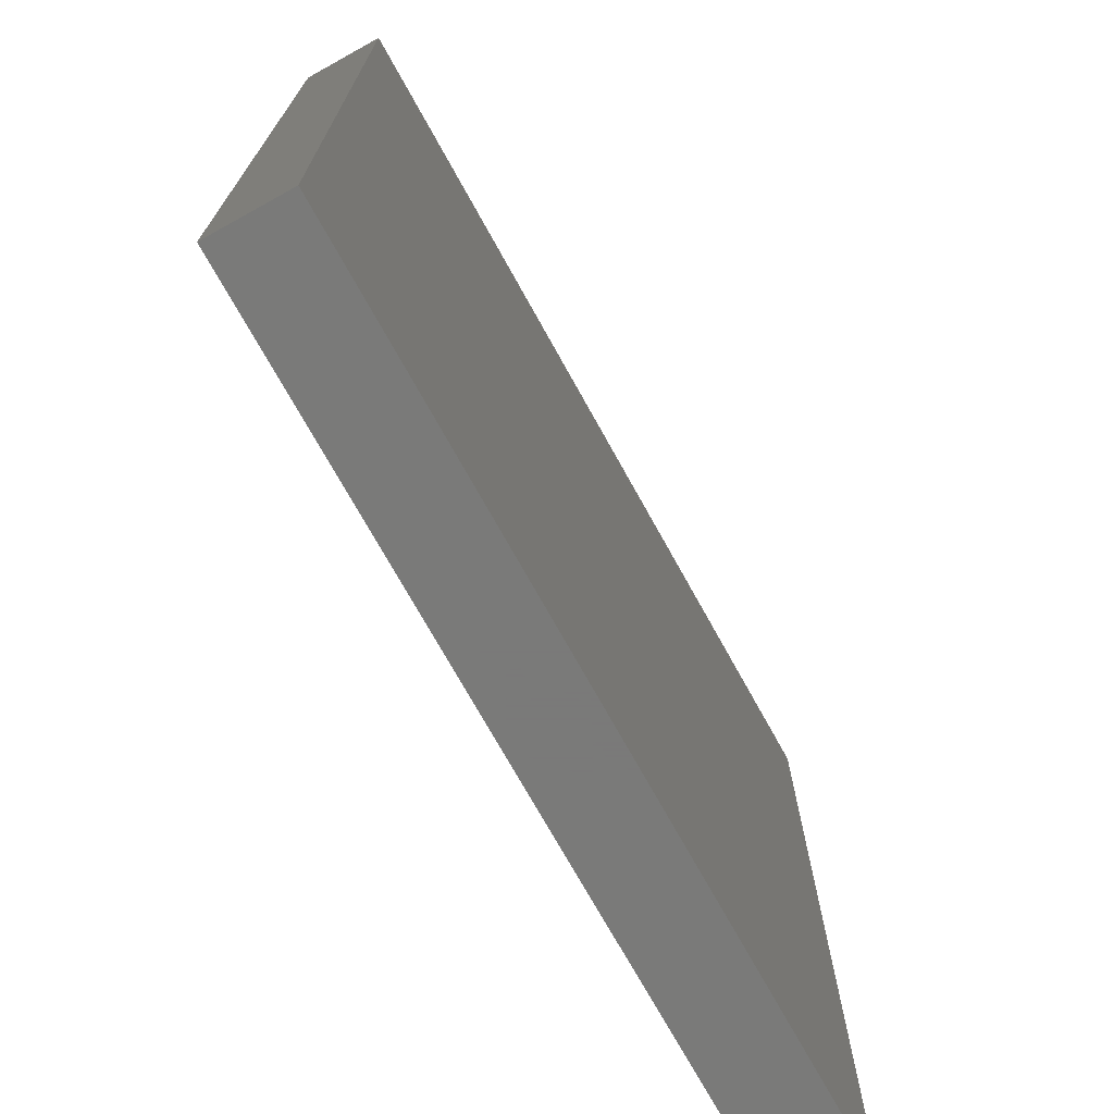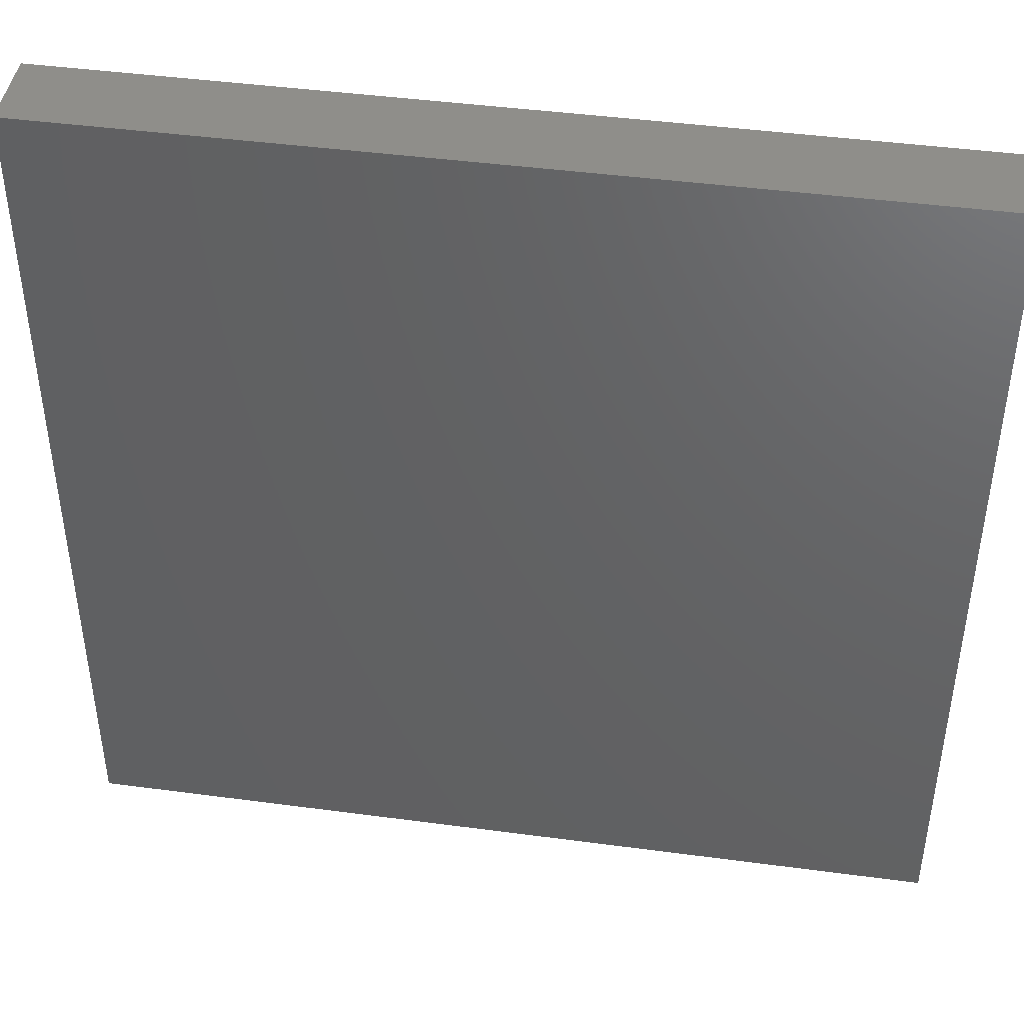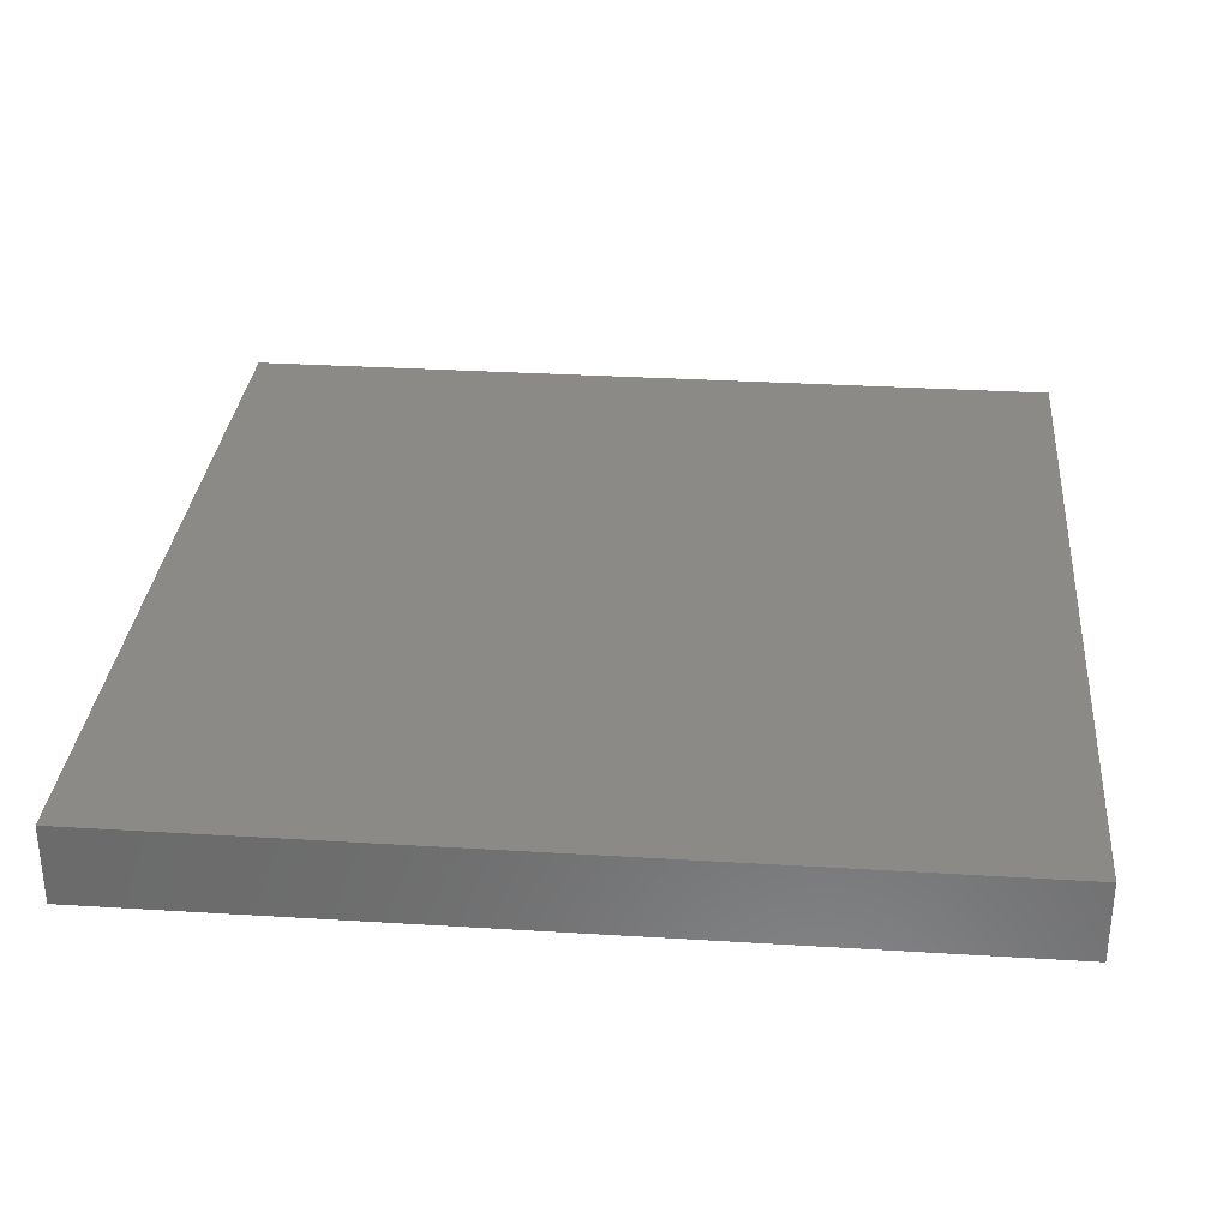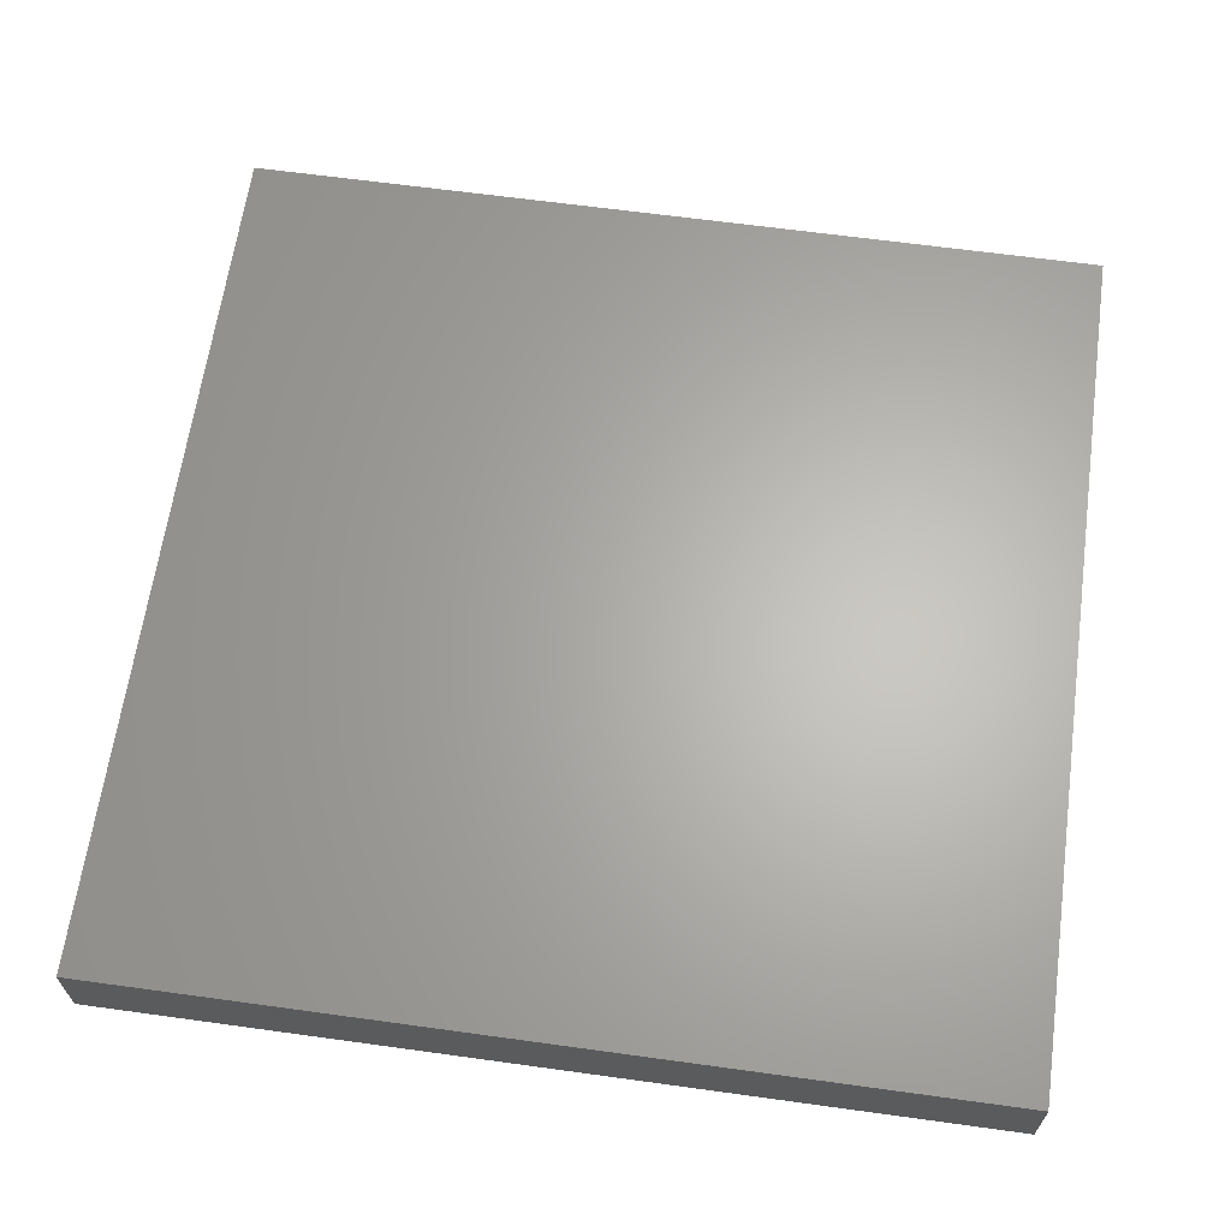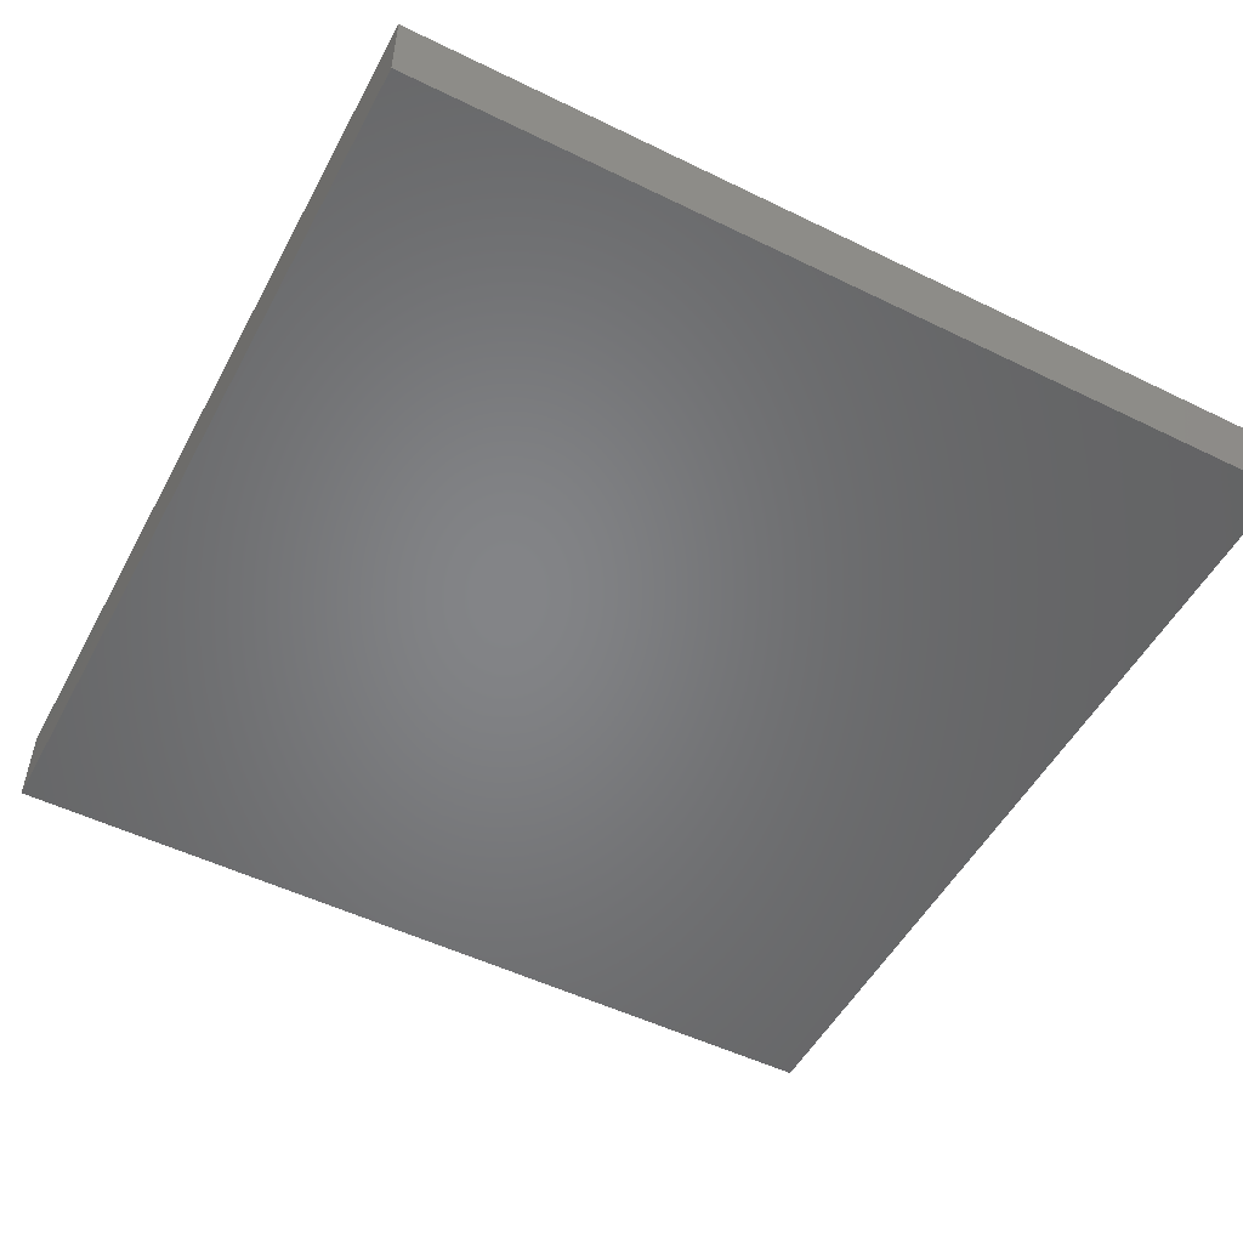
<metadata>
{"format":"stl","ext":"stl","renderer":"f3d","projection":"perspective","resolution":1024,"background":"white","views":[{"elev":-72.7,"azim":-61.0,"up":"+Y"},{"elev":44.1,"azim":-171.1,"up":"+Y"},{"elev":31.4,"azim":-175.0,"up":"+Z"},{"elev":64.4,"azim":7.9,"up":"+Z"},{"elev":-51.9,"azim":-27.8,"up":"+Z"}]}
</metadata>
<code>
# stl→obj: 250 verts, 496 faces
v 0.03 0.435 0.03
v 0.03 0.3675 0.03
v 0.03 0.4012 0.055
v 0.03 0.3675 0.08
v 0.03 0.435 0.08
v 0.03 0.5025 0.08
v 0.03 0.4688 0.055
v 0.03 0.5025 0.03
v 0.03 0.57 0.08
v 0.03 0.5363 0.055
v 0.03 0.3 0.03
v 0.03 0.3337 0.055
v 0.03 0.3 0.08
v 0.03 0.0975 0.08
v 0.03 0.165 0.08
v 0.03 0.1313 0.055
v 0.03 0.03 0.08
v 0.03 0.06375 0.055
v 0.03 0.165 0.03
v 0.03 0.0975 0.03
v 0.03 0.03 0.03
v 0.03 0.57 0.03
v 0.03 0.2325 0.03
v 0.03 0.1988 0.055
v 0.03 0.2662 0.055
v 0.03 0.2325 0.08
v 0.57 0.435 0.03
v 0.57 0.4012 0.055
v 0.57 0.3675 0.03
v 0.57 0.3675 0.08
v 0.57 0.435 0.08
v 0.57 0.4688 0.055
v 0.57 0.5025 0.08
v 0.57 0.5025 0.03
v 0.57 0.5363 0.055
v 0.57 0.57 0.08
v 0.57 0.3337 0.055
v 0.57 0.3 0.03
v 0.57 0.3 0.08
v 0.57 0.0975 0.08
v 0.57 0.1313 0.055
v 0.57 0.165 0.08
v 0.57 0.165 0.03
v 0.57 0.0975 0.03
v 0.57 0.03 0.08
v 0.57 0.06375 0.055
v 0.57 0.03 0.03
v 0.57 0.57 0.03
v 0.57 0.2325 0.03
v 0.57 0.1988 0.055
v 0.57 0.2662 0.055
v 0.57 0.2325 0.08
v 0.435 0.03 0.08
v 0.3675 0.03 0.08
v 0.4012 0.03 0.055
v 0.3675 0.03 0.03
v 0.435 0.03 0.03
v 0.5025 0.03 0.08
v 0.4688 0.03 0.055
v 0.5025 0.03 0.03
v 0.5363 0.03 0.055
v 0.3 0.03 0.08
v 0.3337 0.03 0.055
v 0.3 0.03 0.03
v 0.0975 0.03 0.03
v 0.165 0.03 0.03
v 0.1313 0.03 0.055
v 0.165 0.03 0.08
v 0.0975 0.03 0.08
v 0.06375 0.03 0.055
v 0.2325 0.03 0.08
v 0.1988 0.03 0.055
v 0.2662 0.03 0.055
v 0.2325 0.03 0.03
v 0.435 0.57 0.08
v 0.4012 0.57 0.055
v 0.3675 0.57 0.08
v 0.3675 0.57 0.03
v 0.435 0.57 0.03
v 0.5025 0.57 0.08
v 0.4688 0.57 0.055
v 0.5025 0.57 0.03
v 0.5363 0.57 0.055
v 0.3 0.57 0.03
v 0.3337 0.57 0.055
v 0.3 0.57 0.08
v 0.0975 0.57 0.03
v 0.1313 0.57 0.055
v 0.165 0.57 0.03
v 0.165 0.57 0.08
v 0.0975 0.57 0.08
v 0.06375 0.57 0.055
v 0.2325 0.57 0.08
v 0.1988 0.57 0.055
v 0.2662 0.57 0.055
v 0.2325 0.57 0.03
v 0.3776 0.2631 0.03
v 0.4028 0.1971 0.03
v 0.3348 0.2095 0.03
v 0.2657 0.2196 0.03
v 0.1971 0.1972 0.03
v 0.2105 0.2669 0.03
v 0.3058 0.4529 0.03
v 0.337 0.3755 0.03
v 0.2551 0.3988 0.03
v 0.4029 0.4028 0.03
v 0.3916 0.3332 0.03
v 0.4886 0.3714 0.03
v 0.5111 0.4293 0.03
v 0.3718 0.488 0.03
v 0.4273 0.5133 0.03
v 0.3714 0.1114 0.03
v 0.4293 0.08891 0.03
v 0.112 0.372 0.03
v 0.0875 0.4285 0.03
v 0.487 0.2248 0.03
v 0.5169 0.1756 0.03
v 0.113 0.2248 0.03
v 0.08366 0.1733 0.03
v 0.2248 0.113 0.03
v 0.1756 0.08311 0.03
v 0.2236 0.4912 0.03
v 0.1754 0.5176 0.03
v 0.2978 0.145 0.03
v 0.2683 0.07683 0.03
v 0.145 0.2978 0.03
v 0.07696 0.2683 0.03
v 0.455 0.2978 0.03
v 0.5232 0.2683 0.03
v 0.5163 0.319 0.03
v 0.3219 0.5212 0.03
v 0.319 0.08374 0.03
v 0.08542 0.3187 0.03
v 0.3622 0.1661 0.03
v 0.1661 0.2378 0.03
v 0.4339 0.3622 0.03
v 0.227 0.3324 0.03
v 0.199 0.4074 0.03
v 0.2865 0.3534 0.03
v 0.2667 0.5209 0.03
v 0.2486 0.4491 0.03
v 0.2923 0.3038 0.03
v 0.2593 0.2731 0.03
v 0.1685 0.3556 0.03
v 0.3615 0.4339 0.03
v 0.2415 0.167 0.03
v 0.4329 0.2414 0.03
v 0.3353 0.3147 0.03
v 0.145 0.4175 0.03
v 0.1861 0.46 0.03
v 0.5176 0.5176 0.03
v 0.08244 0.5176 0.03
v 0.08244 0.08244 0.03
v 0.5176 0.08244 0.03
v 0.1438 0.1819 0.03
v 0.4178 0.1445 0.03
v 0.4555 0.4178 0.03
v 0.3108 0.264 0.03
v 0.4578 0.1834 0.03
v 0.1841 0.1438 0.03
v 0.4174 0.4589 0.03
v 0.1284 0.5309 0.03
v 0.5307 0.1285 0.03
v 0.4727 0.07064 0.03
v 0.06959 0.1278 0.03
v 0.4721 0.53 0.03
v 0.5294 0.4727 0.03
v 0.1285 0.06926 0.03
v 0.07036 0.4726 0.03
v 0.1219 0.1208 0.03
v 0.1219 0.4792 0.03
v 0.4792 0.1219 0.03
v 0.4781 0.4792 0.03
v 0.3776 0.2631 0.08
v 0.3348 0.2095 0.08
v 0.4028 0.1971 0.08
v 0.2657 0.2196 0.08
v 0.2105 0.2669 0.08
v 0.1971 0.1972 0.08
v 0.3058 0.4529 0.08
v 0.2551 0.3988 0.08
v 0.337 0.3755 0.08
v 0.3916 0.3332 0.08
v 0.4029 0.4028 0.08
v 0.5111 0.4293 0.08
v 0.4886 0.3714 0.08
v 0.3718 0.488 0.08
v 0.4273 0.5133 0.08
v 0.4293 0.08891 0.08
v 0.3714 0.1114 0.08
v 0.112 0.372 0.08
v 0.0875 0.4285 0.08
v 0.487 0.2248 0.08
v 0.5169 0.1756 0.08
v 0.08366 0.1733 0.08
v 0.113 0.2248 0.08
v 0.2248 0.113 0.08
v 0.1756 0.08311 0.08
v 0.1754 0.5176 0.08
v 0.2236 0.4912 0.08
v 0.2683 0.07683 0.08
v 0.2978 0.145 0.08
v 0.145 0.2978 0.08
v 0.07696 0.2683 0.08
v 0.5232 0.2683 0.08
v 0.455 0.2978 0.08
v 0.5163 0.319 0.08
v 0.3219 0.5212 0.08
v 0.319 0.08374 0.08
v 0.08542 0.3187 0.08
v 0.3622 0.1661 0.08
v 0.1661 0.2378 0.08
v 0.4339 0.3622 0.08
v 0.227 0.3324 0.08
v 0.199 0.4074 0.08
v 0.2865 0.3534 0.08
v 0.2667 0.5209 0.08
v 0.2486 0.4491 0.08
v 0.2593 0.2731 0.08
v 0.2923 0.3038 0.08
v 0.1685 0.3556 0.08
v 0.3615 0.4339 0.08
v 0.2415 0.167 0.08
v 0.4329 0.2414 0.08
v 0.3353 0.3147 0.08
v 0.145 0.4175 0.08
v 0.1861 0.46 0.08
v 0.5176 0.5176 0.08
v 0.08244 0.5176 0.08
v 0.08244 0.08244 0.08
v 0.5176 0.08244 0.08
v 0.1438 0.1819 0.08
v 0.4178 0.1445 0.08
v 0.4555 0.4178 0.08
v 0.3108 0.264 0.08
v 0.4578 0.1834 0.08
v 0.1841 0.1438 0.08
v 0.4174 0.4589 0.08
v 0.1284 0.5309 0.08
v 0.5307 0.1285 0.08
v 0.4727 0.07064 0.08
v 0.06959 0.1278 0.08
v 0.4721 0.53 0.08
v 0.5294 0.4727 0.08
v 0.1285 0.06926 0.08
v 0.07036 0.4726 0.08
v 0.1219 0.1208 0.08
v 0.1219 0.4792 0.08
v 0.4792 0.1219 0.08
v 0.4781 0.4792 0.08
f 1 2 3
f 4 5 3
f 5 6 7
f 8 1 7
f 6 9 10
f 2 11 12
f 13 4 12
f 14 15 16
f 17 14 18
f 19 20 16
f 20 21 18
f 22 8 10
f 23 19 24
f 11 23 25
f 15 26 24
f 26 13 25
f 5 1 3
f 9 22 10
f 11 13 12
f 2 4 3
f 1 5 7
f 6 8 7
f 20 14 16
f 21 17 18
f 14 20 18
f 15 19 16
f 26 23 24
f 19 15 24
f 13 11 25
f 4 2 12
f 8 6 10
f 23 26 25
f 27 28 29
f 30 28 31
f 31 32 33
f 34 32 27
f 33 35 36
f 29 37 38
f 39 37 30
f 40 41 42
f 43 41 44
f 45 46 40
f 44 46 47
f 48 35 34
f 49 50 43
f 38 51 49
f 42 50 52
f 52 51 39
f 31 28 27
f 36 35 48
f 38 37 39
f 29 28 30
f 27 32 31
f 33 32 34
f 44 41 40
f 47 46 45
f 40 46 44
f 42 41 43
f 52 50 49
f 43 50 42
f 39 51 38
f 30 37 29
f 34 35 33
f 49 51 52
f 53 54 55
f 56 57 55
f 58 53 59
f 57 60 59
f 60 47 61
f 54 62 63
f 64 56 63
f 65 66 67
f 68 69 67
f 21 65 70
f 69 17 70
f 45 58 61
f 71 68 72
f 62 71 73
f 66 74 72
f 74 64 73
f 57 53 55
f 47 45 61
f 62 64 63
f 54 56 55
f 53 57 59
f 60 58 59
f 69 65 67
f 65 69 70
f 66 68 67
f 74 71 72
f 17 21 70
f 68 66 72
f 64 62 73
f 56 54 63
f 58 60 61
f 71 74 73
f 75 76 77
f 78 76 79
f 80 81 75
f 79 81 82
f 82 83 48
f 84 85 78
f 77 85 86
f 87 88 89
f 90 88 91
f 22 92 87
f 91 92 9
f 36 83 80
f 93 94 90
f 86 95 93
f 89 94 96
f 96 95 84
f 79 76 75
f 48 83 36
f 86 85 84
f 77 76 78
f 75 81 79
f 82 81 80
f 91 88 87
f 87 92 91
f 89 88 90
f 96 94 93
f 9 92 22
f 90 94 89
f 84 95 86
f 78 85 77
f 80 83 82
f 93 95 96
f 97 98 99
f 100 101 102
f 103 104 105
f 104 106 107
f 29 108 109
f 110 78 111
f 56 112 113
f 114 2 115
f 116 49 117
f 23 118 119
f 120 74 121
f 96 122 123
f 120 124 125
f 126 118 127
f 116 128 129
f 108 29 130
f 78 110 131
f 112 56 132
f 2 114 133
f 99 98 134
f 102 101 135
f 107 106 136
f 126 137 102
f 137 138 105
f 124 100 99
f 128 97 107
f 105 104 139
f 27 29 109
f 78 79 111
f 2 1 115
f 57 56 113
f 49 43 117
f 74 66 121
f 89 96 123
f 19 23 119
f 140 103 141
f 137 142 143
f 122 96 140
f 49 116 129
f 74 120 125
f 118 23 127
f 137 126 144
f 104 103 145
f 100 124 146
f 97 128 147
f 142 137 139
f 101 100 146
f 98 97 147
f 138 137 144
f 106 104 145
f 114 126 133
f 110 103 131
f 128 108 130
f 124 112 132
f 118 126 135
f 112 124 134
f 108 128 136
f 126 114 144
f 124 120 146
f 103 110 145
f 128 116 147
f 139 104 148
f 128 130 129
f 124 132 125
f 133 126 127
f 131 103 140
f 144 114 149
f 138 144 149
f 29 38 130
f 56 64 132
f 11 2 133
f 84 78 131
f 142 139 148
f 122 140 141
f 138 150 141
f 82 48 151
f 8 22 152
f 22 87 152
f 48 34 151
f 21 20 153
f 65 21 153
f 44 47 154
f 47 60 154
f 105 138 141
f 118 135 155
f 112 134 156
f 108 136 157
f 102 137 143
f 99 100 158
f 158 100 143
f 104 107 148
f 135 101 155
f 134 98 156
f 136 106 157
f 126 102 135
f 128 107 136
f 124 99 134
f 137 105 139
f 150 122 141
f 98 147 159
f 101 146 160
f 106 145 161
f 147 116 159
f 146 120 160
f 145 110 161
f 38 49 129
f 64 74 125
f 96 84 140
f 23 11 127
f 103 105 141
f 97 99 158
f 100 102 143
f 107 97 148
f 142 158 143
f 87 89 162
f 43 44 163
f 60 57 164
f 20 19 165
f 79 82 166
f 34 27 167
f 66 65 168
f 1 8 169
f 84 131 140
f 11 133 127
f 130 38 129
f 132 64 125
f 119 118 155
f 113 112 156
f 109 108 157
f 114 115 149
f 121 170 160
f 171 123 150
f 117 172 159
f 111 173 161
f 170 155 160
f 149 171 150
f 172 156 159
f 173 157 161
f 119 170 165
f 170 121 168
f 123 171 162
f 171 115 169
f 172 117 163
f 113 172 164
f 173 111 166
f 109 173 167
f 170 119 155
f 172 113 156
f 115 171 149
f 173 109 157
f 117 43 163
f 89 123 162
f 121 66 168
f 19 119 165
f 57 113 164
f 115 1 169
f 111 79 166
f 27 109 167
f 116 117 159
f 120 121 160
f 123 122 150
f 110 111 161
f 170 153 165
f 154 172 163
f 153 170 168
f 171 152 162
f 152 171 169
f 173 151 167
f 151 173 166
f 172 154 164
f 155 101 160
f 138 149 150
f 156 98 159
f 157 106 161
f 152 87 162
f 82 151 166
f 151 34 167
f 153 20 165
f 44 154 163
f 65 153 168
f 8 152 169
f 154 60 164
f 142 148 158
f 148 97 158
f 174 175 176
f 177 178 179
f 180 181 182
f 182 183 184
f 30 185 186
f 187 188 77
f 54 189 190
f 191 192 4
f 193 194 52
f 26 195 196
f 197 198 71
f 93 199 200
f 197 201 202
f 203 204 196
f 193 205 206
f 186 207 30
f 77 208 187
f 190 209 54
f 4 210 191
f 175 211 176
f 178 212 179
f 183 213 184
f 203 178 214
f 214 181 215
f 202 175 177
f 206 183 174
f 181 216 182
f 31 185 30
f 77 188 75
f 4 192 5
f 53 189 54
f 52 194 42
f 71 198 68
f 90 199 93
f 15 195 26
f 217 218 180
f 214 219 220
f 200 217 93
f 52 205 193
f 71 201 197
f 196 204 26
f 214 221 203
f 182 222 180
f 177 223 202
f 174 224 206
f 220 216 214
f 179 223 177
f 176 224 174
f 215 221 214
f 184 222 182
f 191 210 203
f 187 208 180
f 206 207 186
f 202 209 190
f 196 212 203
f 190 211 202
f 186 213 206
f 203 221 191
f 202 223 197
f 180 222 187
f 206 224 193
f 216 225 182
f 206 205 207
f 202 201 209
f 210 204 203
f 208 217 180
f 221 226 191
f 215 226 221
f 30 207 39
f 54 209 62
f 13 210 4
f 86 208 77
f 220 225 216
f 200 218 217
f 215 218 227
f 80 228 36
f 6 229 9
f 9 229 91
f 36 228 33
f 17 230 14
f 69 230 17
f 40 231 45
f 45 231 58
f 181 218 215
f 196 232 212
f 190 233 211
f 186 234 213
f 178 219 214
f 175 235 177
f 235 219 177
f 182 225 183
f 212 232 179
f 211 233 176
f 213 234 184
f 203 212 178
f 206 213 183
f 202 211 175
f 214 216 181
f 227 218 200
f 176 236 224
f 179 237 223
f 184 238 222
f 224 236 193
f 223 237 197
f 222 238 187
f 39 205 52
f 62 201 71
f 93 217 86
f 26 204 13
f 180 218 181
f 174 235 175
f 177 219 178
f 183 225 174
f 220 219 235
f 91 239 90
f 42 240 40
f 58 241 53
f 14 242 15
f 75 243 80
f 33 244 31
f 68 245 69
f 5 246 6
f 86 217 208
f 13 204 210
f 207 205 39
f 209 201 62
f 195 232 196
f 189 233 190
f 185 234 186
f 191 226 192
f 198 237 247
f 248 227 199
f 194 236 249
f 188 238 250
f 247 237 232
f 226 227 248
f 249 236 233
f 250 238 234
f 195 242 247
f 247 245 198
f 199 239 248
f 248 246 192
f 249 240 194
f 189 241 249
f 250 243 188
f 185 244 250
f 247 232 195
f 249 233 189
f 192 226 248
f 250 234 185
f 194 240 42
f 90 239 199
f 198 245 68
f 15 242 195
f 53 241 189
f 192 246 5
f 188 243 75
f 31 244 185
f 193 236 194
f 197 237 198
f 199 227 200
f 187 238 188
f 247 242 230
f 231 240 249
f 230 245 247
f 248 239 229
f 229 246 248
f 250 244 228
f 228 243 250
f 249 241 231
f 232 237 179
f 215 227 226
f 233 236 176
f 234 238 184
f 229 239 91
f 80 243 228
f 228 244 33
f 230 242 14
f 40 240 231
f 69 245 230
f 6 246 229
f 231 241 58
f 220 235 225
f 225 235 174

</code>
